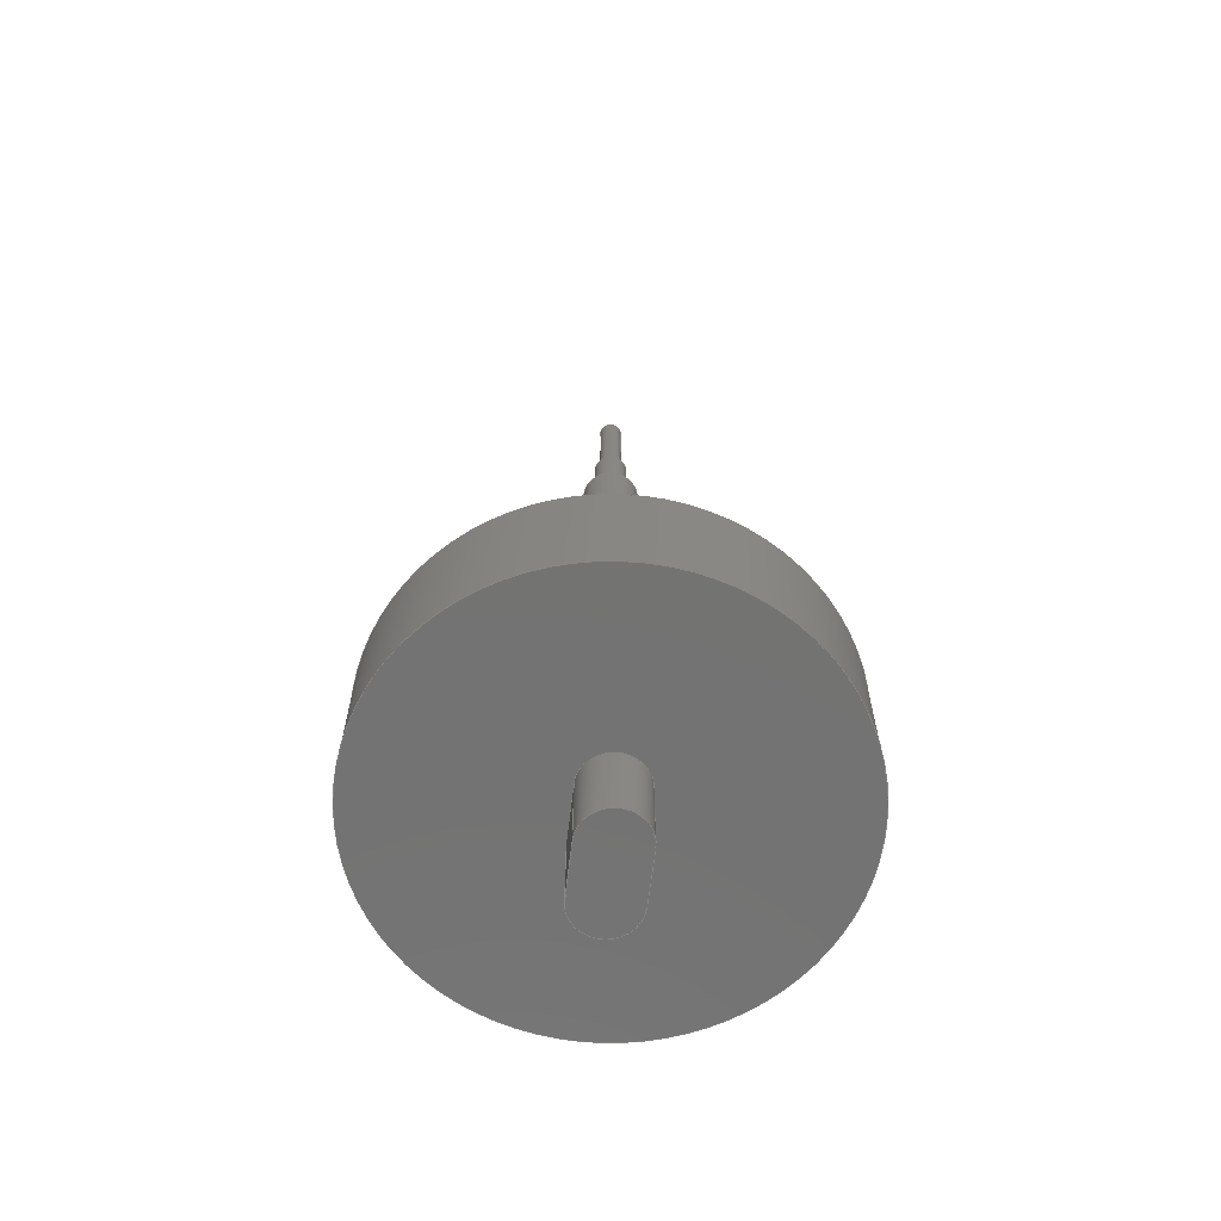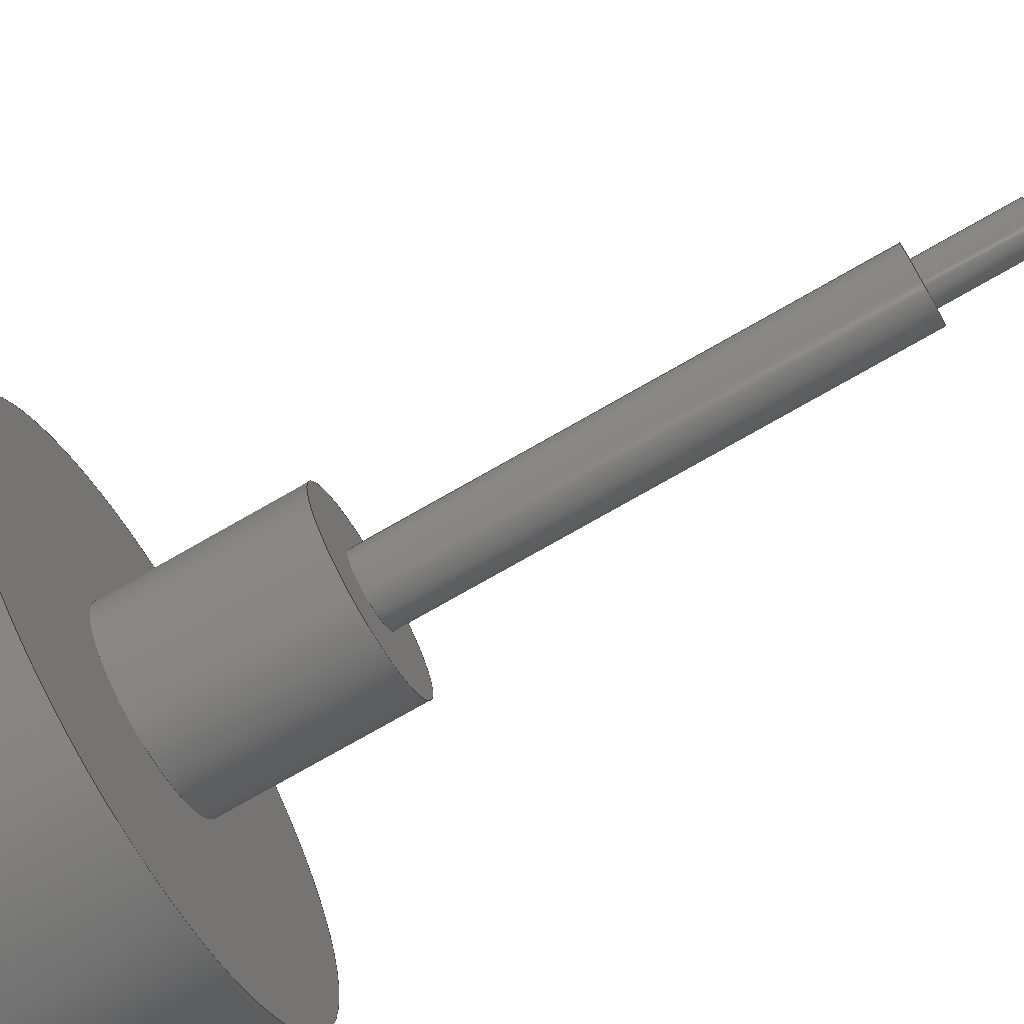
<metadata>
{"format":"step","ext":"step","renderer":"f3d","projection":"perspective","resolution":1024,"background":"white","views":[{"elev":-64.8,"azim":-6.8,"up":"+Y"},{"elev":-77.3,"azim":119.6,"up":"+Z"}]}
</metadata>
<code>
ISO-10303-21;
DATA;
#1=MECHANICAL_DESIGN_GEOMETRIC_PRESENTATION_REPRESENTATION('',(#4,#5),
#412);
#2=SHAPE_REPRESENTATION_RELATIONSHIP('SRR','None',#419,#3);
#3=ADVANCED_BREP_SHAPE_REPRESENTATION('',(#6,#7),#411);
#4=STYLED_ITEM('',(#428),#6);
#5=STYLED_ITEM('',(#428),#7);
#6=MANIFOLD_SOLID_BREP('Body1',#223);
#7=MANIFOLD_SOLID_BREP('Body2',#224);
#8=FACE_BOUND('',#41,.T.);
#9=FACE_BOUND('',#44,.T.);
#10=FACE_BOUND('',#48,.T.);
#11=FACE_BOUND('',#53,.T.);
#12=PLANE('',#241);
#13=PLANE('',#245);
#14=PLANE('',#249);
#15=PLANE('',#250);
#16=PLANE('',#255);
#17=PLANE('',#258);
#18=PLANE('',#259);
#19=PLANE('',#263);
#20=PLANE('',#267);
#21=PLANE('',#268);
#22=FACE_OUTER_BOUND('',#39,.T.);
#23=FACE_OUTER_BOUND('',#40,.T.);
#24=FACE_OUTER_BOUND('',#42,.T.);
#25=FACE_OUTER_BOUND('',#43,.T.);
#26=FACE_OUTER_BOUND('',#45,.T.);
#27=FACE_OUTER_BOUND('',#46,.T.);
#28=FACE_OUTER_BOUND('',#47,.T.);
#29=FACE_OUTER_BOUND('',#49,.T.);
#30=FACE_OUTER_BOUND('',#50,.T.);
#31=FACE_OUTER_BOUND('',#51,.T.);
#32=FACE_OUTER_BOUND('',#52,.T.);
#33=FACE_OUTER_BOUND('',#54,.T.);
#34=FACE_OUTER_BOUND('',#55,.T.);
#35=FACE_OUTER_BOUND('',#56,.T.);
#36=FACE_OUTER_BOUND('',#57,.T.);
#37=FACE_OUTER_BOUND('',#58,.T.);
#38=FACE_OUTER_BOUND('',#59,.T.);
#39=EDGE_LOOP('',(#145,#146,#147,#148));
#40=EDGE_LOOP('',(#149));
#41=EDGE_LOOP('',(#150));
#42=EDGE_LOOP('',(#151,#152,#153,#154));
#43=EDGE_LOOP('',(#155));
#44=EDGE_LOOP('',(#156));
#45=EDGE_LOOP('',(#157,#158,#159,#160));
#46=EDGE_LOOP('',(#161));
#47=EDGE_LOOP('',(#162));
#48=EDGE_LOOP('',(#163));
#49=EDGE_LOOP('',(#164,#165,#166,#167));
#50=EDGE_LOOP('',(#168));
#51=EDGE_LOOP('',(#169,#170,#171,#172));
#52=EDGE_LOOP('',(#173));
#53=EDGE_LOOP('',(#174));
#54=EDGE_LOOP('',(#175,#176,#177,#178));
#55=EDGE_LOOP('',(#179,#180,#181,#182));
#56=EDGE_LOOP('',(#183,#184,#185,#186));
#57=EDGE_LOOP('',(#187,#188,#189,#190));
#58=EDGE_LOOP('',(#191,#192,#193,#194));
#59=EDGE_LOOP('',(#195,#196,#197,#198));
#60=LINE('',#351,#73);
#61=LINE('',#359,#74);
#62=LINE('',#366,#75);
#63=LINE('',#376,#76);
#64=LINE('',#381,#77);
#65=LINE('',#386,#78);
#66=LINE('',#388,#79);
#67=LINE('',#390,#80);
#68=LINE('',#391,#81);
#69=LINE('',#397,#82);
#70=LINE('',#400,#83);
#71=LINE('',#402,#84);
#72=LINE('',#403,#85);
#73=VECTOR('',#275,0.75);
#74=VECTOR('',#286,0.4472);
#75=VECTOR('',#295,0.3);
#76=VECTOR('',#308,5.85);
#77=VECTOR('',#315,2);
#78=VECTOR('',#320,1);
#79=VECTOR('',#321,1);
#80=VECTOR('',#322,1);
#81=VECTOR('',#323,1);
#82=VECTOR('',#330,1);
#83=VECTOR('',#333,1);
#84=VECTOR('',#334,1);
#85=VECTOR('',#335,1);
#86=CIRCLE('',#239,0.75);
#87=CIRCLE('',#240,0.75);
#88=CIRCLE('',#242,0.4472);
#89=CIRCLE('',#244,0.4472);
#90=CIRCLE('',#246,0.3);
#91=CIRCLE('',#248,0.3);
#92=CIRCLE('',#251,5.85);
#93=CIRCLE('',#252,2);
#94=CIRCLE('',#254,5.85);
#95=CIRCLE('',#257,2);
#96=CIRCLE('',#261,0.8394);
#97=CIRCLE('',#262,0.8394);
#98=CIRCLE('',#265,0.8394);
#99=CIRCLE('',#266,0.8394);
#100=VERTEX_POINT('',#348);
#101=VERTEX_POINT('',#350);
#102=VERTEX_POINT('',#354);
#103=VERTEX_POINT('',#357);
#104=VERTEX_POINT('',#361);
#105=VERTEX_POINT('',#364);
#106=VERTEX_POINT('',#369);
#107=VERTEX_POINT('',#371);
#108=VERTEX_POINT('',#374);
#109=VERTEX_POINT('',#379);
#110=VERTEX_POINT('',#384);
#111=VERTEX_POINT('',#385);
#112=VERTEX_POINT('',#387);
#113=VERTEX_POINT('',#389);
#114=VERTEX_POINT('',#393);
#115=VERTEX_POINT('',#395);
#116=VERTEX_POINT('',#399);
#117=VERTEX_POINT('',#401);
#118=EDGE_CURVE('',#100,#100,#86,.T.);
#119=EDGE_CURVE('',#100,#101,#60,.T.);
#120=EDGE_CURVE('',#101,#101,#87,.T.);
#121=EDGE_CURVE('',#102,#102,#88,.T.);
#122=EDGE_CURVE('',#103,#103,#89,.T.);
#123=EDGE_CURVE('',#103,#102,#61,.T.);
#124=EDGE_CURVE('',#104,#104,#90,.T.);
#125=EDGE_CURVE('',#105,#105,#91,.T.);
#126=EDGE_CURVE('',#105,#104,#62,.T.);
#127=EDGE_CURVE('',#106,#106,#92,.T.);
#128=EDGE_CURVE('',#107,#107,#93,.T.);
#129=EDGE_CURVE('',#108,#108,#94,.T.);
#130=EDGE_CURVE('',#108,#106,#63,.T.);
#131=EDGE_CURVE('',#109,#109,#95,.T.);
#132=EDGE_CURVE('',#109,#107,#64,.T.);
#133=EDGE_CURVE('',#110,#111,#65,.T.);
#134=EDGE_CURVE('',#111,#112,#66,.T.);
#135=EDGE_CURVE('',#113,#112,#67,.T.);
#136=EDGE_CURVE('',#110,#113,#68,.T.);
#137=EDGE_CURVE('',#114,#110,#96,.T.);
#138=EDGE_CURVE('',#115,#113,#97,.T.);
#139=EDGE_CURVE('',#114,#115,#69,.T.);
#140=EDGE_CURVE('',#116,#114,#70,.T.);
#141=EDGE_CURVE('',#117,#115,#71,.T.);
#142=EDGE_CURVE('',#116,#117,#72,.T.);
#143=EDGE_CURVE('',#111,#116,#98,.T.);
#144=EDGE_CURVE('',#112,#117,#99,.T.);
#145=ORIENTED_EDGE('',*,*,#118,.F.);
#146=ORIENTED_EDGE('',*,*,#119,.T.);
#147=ORIENTED_EDGE('',*,*,#120,.F.);
#148=ORIENTED_EDGE('',*,*,#119,.F.);
#149=ORIENTED_EDGE('',*,*,#118,.T.);
#150=ORIENTED_EDGE('',*,*,#121,.F.);
#151=ORIENTED_EDGE('',*,*,#122,.F.);
#152=ORIENTED_EDGE('',*,*,#123,.T.);
#153=ORIENTED_EDGE('',*,*,#121,.T.);
#154=ORIENTED_EDGE('',*,*,#123,.F.);
#155=ORIENTED_EDGE('',*,*,#122,.T.);
#156=ORIENTED_EDGE('',*,*,#124,.F.);
#157=ORIENTED_EDGE('',*,*,#125,.F.);
#158=ORIENTED_EDGE('',*,*,#126,.T.);
#159=ORIENTED_EDGE('',*,*,#124,.T.);
#160=ORIENTED_EDGE('',*,*,#126,.F.);
#161=ORIENTED_EDGE('',*,*,#125,.T.);
#162=ORIENTED_EDGE('',*,*,#127,.F.);
#163=ORIENTED_EDGE('',*,*,#128,.F.);
#164=ORIENTED_EDGE('',*,*,#129,.F.);
#165=ORIENTED_EDGE('',*,*,#130,.T.);
#166=ORIENTED_EDGE('',*,*,#127,.T.);
#167=ORIENTED_EDGE('',*,*,#130,.F.);
#168=ORIENTED_EDGE('',*,*,#129,.T.);
#169=ORIENTED_EDGE('',*,*,#131,.F.);
#170=ORIENTED_EDGE('',*,*,#132,.T.);
#171=ORIENTED_EDGE('',*,*,#128,.T.);
#172=ORIENTED_EDGE('',*,*,#132,.F.);
#173=ORIENTED_EDGE('',*,*,#131,.T.);
#174=ORIENTED_EDGE('',*,*,#120,.T.);
#175=ORIENTED_EDGE('',*,*,#133,.T.);
#176=ORIENTED_EDGE('',*,*,#134,.T.);
#177=ORIENTED_EDGE('',*,*,#135,.F.);
#178=ORIENTED_EDGE('',*,*,#136,.F.);
#179=ORIENTED_EDGE('',*,*,#137,.T.);
#180=ORIENTED_EDGE('',*,*,#136,.T.);
#181=ORIENTED_EDGE('',*,*,#138,.F.);
#182=ORIENTED_EDGE('',*,*,#139,.F.);
#183=ORIENTED_EDGE('',*,*,#140,.T.);
#184=ORIENTED_EDGE('',*,*,#139,.T.);
#185=ORIENTED_EDGE('',*,*,#141,.F.);
#186=ORIENTED_EDGE('',*,*,#142,.F.);
#187=ORIENTED_EDGE('',*,*,#143,.T.);
#188=ORIENTED_EDGE('',*,*,#142,.T.);
#189=ORIENTED_EDGE('',*,*,#144,.F.);
#190=ORIENTED_EDGE('',*,*,#134,.F.);
#191=ORIENTED_EDGE('',*,*,#144,.T.);
#192=ORIENTED_EDGE('',*,*,#141,.T.);
#193=ORIENTED_EDGE('',*,*,#138,.T.);
#194=ORIENTED_EDGE('',*,*,#135,.T.);
#195=ORIENTED_EDGE('',*,*,#143,.F.);
#196=ORIENTED_EDGE('',*,*,#133,.F.);
#197=ORIENTED_EDGE('',*,*,#137,.F.);
#198=ORIENTED_EDGE('',*,*,#140,.F.);
#199=CYLINDRICAL_SURFACE('',#238,0.75);
#200=CYLINDRICAL_SURFACE('',#243,0.4472);
#201=CYLINDRICAL_SURFACE('',#247,0.3);
#202=CYLINDRICAL_SURFACE('',#253,5.85);
#203=CYLINDRICAL_SURFACE('',#256,2);
#204=CYLINDRICAL_SURFACE('',#260,0.8394);
#205=CYLINDRICAL_SURFACE('',#264,0.8394);
#206=ADVANCED_FACE('',(#22),#199,.T.);
#207=ADVANCED_FACE('',(#23,#8),#12,.T.);
#208=ADVANCED_FACE('',(#24),#200,.T.);
#209=ADVANCED_FACE('',(#25,#9),#13,.T.);
#210=ADVANCED_FACE('',(#26),#201,.T.);
#211=ADVANCED_FACE('',(#27),#14,.T.);
#212=ADVANCED_FACE('',(#28,#10),#15,.F.);
#213=ADVANCED_FACE('',(#29),#202,.T.);
#214=ADVANCED_FACE('',(#30),#16,.T.);
#215=ADVANCED_FACE('',(#31),#203,.T.);
#216=ADVANCED_FACE('',(#32,#11),#17,.T.);
#217=ADVANCED_FACE('',(#33),#18,.T.);
#218=ADVANCED_FACE('',(#34),#204,.T.);
#219=ADVANCED_FACE('',(#35),#19,.T.);
#220=ADVANCED_FACE('',(#36),#205,.T.);
#221=ADVANCED_FACE('',(#37),#20,.T.);
#222=ADVANCED_FACE('',(#38),#21,.F.);
#223=CLOSED_SHELL('',(#206,#207,#208,#209,#210,#211,#212,#213,#214,#215,
#216));
#224=CLOSED_SHELL('',(#217,#218,#219,#220,#221,#222));
#225=DERIVED_UNIT_ELEMENT(#227,1);
#226=DERIVED_UNIT_ELEMENT(#414,3);
#227=(
MASS_UNIT()
NAMED_UNIT(*)
SI_UNIT(.KILO.,.GRAM.)
);
#228=DERIVED_UNIT((#225,#226));
#229=MEASURE_REPRESENTATION_ITEM('density measure',
POSITIVE_RATIO_MEASURE(7850),#228);
#230=PROPERTY_DEFINITION_REPRESENTATION(#235,#232);
#231=PROPERTY_DEFINITION_REPRESENTATION(#236,#233);
#232=REPRESENTATION('material name',(#234),#411);
#233=REPRESENTATION('density',(#229),#411);
#234=DESCRIPTIVE_REPRESENTATION_ITEM('Steel','Steel');
#235=PROPERTY_DEFINITION('material property','material name',#421);
#236=PROPERTY_DEFINITION('material property','density of part',#421);
#237=AXIS2_PLACEMENT_3D('placement',#346,#269,#270);
#238=AXIS2_PLACEMENT_3D('',#347,#271,#272);
#239=AXIS2_PLACEMENT_3D('',#349,#273,#274);
#240=AXIS2_PLACEMENT_3D('',#352,#276,#277);
#241=AXIS2_PLACEMENT_3D('',#353,#278,#279);
#242=AXIS2_PLACEMENT_3D('',#355,#280,#281);
#243=AXIS2_PLACEMENT_3D('',#356,#282,#283);
#244=AXIS2_PLACEMENT_3D('',#358,#284,#285);
#245=AXIS2_PLACEMENT_3D('',#360,#287,#288);
#246=AXIS2_PLACEMENT_3D('',#362,#289,#290);
#247=AXIS2_PLACEMENT_3D('',#363,#291,#292);
#248=AXIS2_PLACEMENT_3D('',#365,#293,#294);
#249=AXIS2_PLACEMENT_3D('',#367,#296,#297);
#250=AXIS2_PLACEMENT_3D('',#368,#298,#299);
#251=AXIS2_PLACEMENT_3D('',#370,#300,#301);
#252=AXIS2_PLACEMENT_3D('',#372,#302,#303);
#253=AXIS2_PLACEMENT_3D('',#373,#304,#305);
#254=AXIS2_PLACEMENT_3D('',#375,#306,#307);
#255=AXIS2_PLACEMENT_3D('',#377,#309,#310);
#256=AXIS2_PLACEMENT_3D('',#378,#311,#312);
#257=AXIS2_PLACEMENT_3D('',#380,#313,#314);
#258=AXIS2_PLACEMENT_3D('',#382,#316,#317);
#259=AXIS2_PLACEMENT_3D('',#383,#318,#319);
#260=AXIS2_PLACEMENT_3D('',#392,#324,#325);
#261=AXIS2_PLACEMENT_3D('',#394,#326,#327);
#262=AXIS2_PLACEMENT_3D('',#396,#328,#329);
#263=AXIS2_PLACEMENT_3D('',#398,#331,#332);
#264=AXIS2_PLACEMENT_3D('',#404,#336,#337);
#265=AXIS2_PLACEMENT_3D('',#405,#338,#339);
#266=AXIS2_PLACEMENT_3D('',#406,#340,#341);
#267=AXIS2_PLACEMENT_3D('',#407,#342,#343);
#268=AXIS2_PLACEMENT_3D('',#408,#344,#345);
#269=DIRECTION('axis',(0,0,1));
#270=DIRECTION('refdir',(1,0,0));
#271=DIRECTION('center_axis',(0,1,0));
#272=DIRECTION('ref_axis',(-1,0,0));
#273=DIRECTION('center_axis',(0,1,0));
#274=DIRECTION('ref_axis',(-1,0,0));
#275=DIRECTION('',(0,-1,0));
#276=DIRECTION('center_axis',(0,-1,0));
#277=DIRECTION('ref_axis',(-1,0,0));
#278=DIRECTION('center_axis',(0,1,0));
#279=DIRECTION('ref_axis',(-1,0,0));
#280=DIRECTION('center_axis',(0,1,0));
#281=DIRECTION('ref_axis',(-1,0,0));
#282=DIRECTION('center_axis',(0,1,0));
#283=DIRECTION('ref_axis',(-1,0,0));
#284=DIRECTION('center_axis',(0,1,0));
#285=DIRECTION('ref_axis',(-1,0,0));
#286=DIRECTION('',(0,-1,0));
#287=DIRECTION('center_axis',(0,1,0));
#288=DIRECTION('ref_axis',(-1,0,0));
#289=DIRECTION('center_axis',(0,1,0));
#290=DIRECTION('ref_axis',(-1,0,0));
#291=DIRECTION('center_axis',(0,1,0));
#292=DIRECTION('ref_axis',(-1,0,0));
#293=DIRECTION('center_axis',(0,1,0));
#294=DIRECTION('ref_axis',(-1,0,0));
#295=DIRECTION('',(0,-1,0));
#296=DIRECTION('center_axis',(0,1,0));
#297=DIRECTION('ref_axis',(-1,0,0));
#298=DIRECTION('center_axis',(0,-1,0));
#299=DIRECTION('ref_axis',(1,0,0));
#300=DIRECTION('center_axis',(0,-1,0));
#301=DIRECTION('ref_axis',(1,0,0));
#302=DIRECTION('center_axis',(0,1,0));
#303=DIRECTION('ref_axis',(1,0,0));
#304=DIRECTION('center_axis',(0,-1,0));
#305=DIRECTION('ref_axis',(1,0,0));
#306=DIRECTION('center_axis',(0,-1,0));
#307=DIRECTION('ref_axis',(1,0,0));
#308=DIRECTION('',(0,1,0));
#309=DIRECTION('center_axis',(0,-1,0));
#310=DIRECTION('ref_axis',(1,0,0));
#311=DIRECTION('center_axis',(0,1,0));
#312=DIRECTION('ref_axis',(1,0,0));
#313=DIRECTION('center_axis',(0,1,0));
#314=DIRECTION('ref_axis',(1,0,0));
#315=DIRECTION('',(0,-1,0));
#316=DIRECTION('center_axis',(0,1,0));
#317=DIRECTION('ref_axis',(1,0,0));
#318=DIRECTION('center_axis',(-1,0,3.858e-15));
#319=DIRECTION('ref_axis',(-3.858e-15,0,-1));
#320=DIRECTION('',(-3.858e-15,0,-1));
#321=DIRECTION('',(0,-1,0));
#322=DIRECTION('',(-3.858e-15,0,-1));
#323=DIRECTION('',(0,-1,0));
#324=DIRECTION('center_axis',(0,-1,0));
#325=DIRECTION('ref_axis',(1,0,-7.935e-16));
#326=DIRECTION('center_axis',(0,-1,0));
#327=DIRECTION('ref_axis',(1,0,-7.935e-16));
#328=DIRECTION('center_axis',(0,-1,0));
#329=DIRECTION('ref_axis',(1,0,-7.935e-16));
#330=DIRECTION('',(0,-1,0));
#331=DIRECTION('center_axis',(1,0,-4.089e-15));
#332=DIRECTION('ref_axis',(4.089e-15,0,1));
#333=DIRECTION('',(4.089e-15,0,1));
#334=DIRECTION('',(4.089e-15,0,1));
#335=DIRECTION('',(0,-1,0));
#336=DIRECTION('center_axis',(0,-1,0));
#337=DIRECTION('ref_axis',(-1,0,4.1e-15));
#338=DIRECTION('center_axis',(0,-1,0));
#339=DIRECTION('ref_axis',(-1,0,4.1e-15));
#340=DIRECTION('center_axis',(0,-1,0));
#341=DIRECTION('ref_axis',(-1,0,4.1e-15));
#342=DIRECTION('center_axis',(0,-1,0));
#343=DIRECTION('ref_axis',(1,0,0));
#344=DIRECTION('center_axis',(0,-1,0));
#345=DIRECTION('ref_axis',(1,0,0));
#346=CARTESIAN_POINT('',(0,0,0));
#347=CARTESIAN_POINT('Origin',(0,4,0));
#348=CARTESIAN_POINT('',(0.75,14,-9.185e-17));
#349=CARTESIAN_POINT('Origin',(0,14,0));
#350=CARTESIAN_POINT('',(0.75,4,-9.185e-17));
#351=CARTESIAN_POINT('',(0.75,4,-9.185e-17));
#352=CARTESIAN_POINT('Origin',(0,4,0));
#353=CARTESIAN_POINT('Origin',(0,14,0));
#354=CARTESIAN_POINT('',(0.4472,14,-5.477e-17));
#355=CARTESIAN_POINT('Origin',(0,14,0));
#356=CARTESIAN_POINT('Origin',(0,4,0));
#357=CARTESIAN_POINT('',(0.4472,16,-5.477e-17));
#358=CARTESIAN_POINT('Origin',(0,16,0));
#359=CARTESIAN_POINT('',(0.4472,4,-5.477e-17));
#360=CARTESIAN_POINT('Origin',(0,16,0));
#361=CARTESIAN_POINT('',(0.3,16,-3.674e-17));
#362=CARTESIAN_POINT('Origin',(0,16,0));
#363=CARTESIAN_POINT('Origin',(0,4,0));
#364=CARTESIAN_POINT('',(0.3,19,-3.674e-17));
#365=CARTESIAN_POINT('Origin',(0,19,0));
#366=CARTESIAN_POINT('',(0.3,4,-3.674e-17));
#367=CARTESIAN_POINT('Origin',(0,19,0));
#368=CARTESIAN_POINT('Origin',(0,0,0));
#369=CARTESIAN_POINT('',(-5.85,0,-7.164e-16));
#370=CARTESIAN_POINT('Origin',(0,0,0));
#371=CARTESIAN_POINT('',(-2,0,2.449e-16));
#372=CARTESIAN_POINT('Origin',(0,0,0));
#373=CARTESIAN_POINT('Origin',(0,0,0));
#374=CARTESIAN_POINT('',(-5.85,-3.5,-7.164e-16));
#375=CARTESIAN_POINT('Origin',(0,-3.5,0));
#376=CARTESIAN_POINT('',(-5.85,0,-7.164e-16));
#377=CARTESIAN_POINT('Origin',(0,-3.5,0));
#378=CARTESIAN_POINT('Origin',(0,0,0));
#379=CARTESIAN_POINT('',(-2,4,2.449e-16));
#380=CARTESIAN_POINT('Origin',(0,4,0));
#381=CARTESIAN_POINT('',(-2,0,2.449e-16));
#382=CARTESIAN_POINT('Origin',(0,4,0));
#383=CARTESIAN_POINT('Origin',(-0.8435,-3.5,0.6597));
#384=CARTESIAN_POINT('',(-0.8435,-3.5,0.6597));
#385=CARTESIAN_POINT('',(-0.8435,-3.5,-0.7792));
#386=CARTESIAN_POINT('',(-0.8435,-3.5,0.6597));
#387=CARTESIAN_POINT('',(-0.8435,-5.8,-0.7792));
#388=CARTESIAN_POINT('',(-0.8435,-3.5,-0.7792));
#389=CARTESIAN_POINT('',(-0.8435,-5.8,0.6597));
#390=CARTESIAN_POINT('',(-0.8435,-5.8,0.6597));
#391=CARTESIAN_POINT('',(-0.8435,-3.5,0.6597));
#392=CARTESIAN_POINT('Origin',(-0.004059,-3.5,0.6597));
#393=CARTESIAN_POINT('',(0.8354,-3.5,0.6597));
#394=CARTESIAN_POINT('Origin',(-0.004059,-3.5,0.6597));
#395=CARTESIAN_POINT('',(0.8354,-5.8,0.6597));
#396=CARTESIAN_POINT('Origin',(-0.004059,-5.8,0.6597));
#397=CARTESIAN_POINT('',(0.8354,-3.5,0.6597));
#398=CARTESIAN_POINT('Origin',(0.8354,-3.5,-0.7792));
#399=CARTESIAN_POINT('',(0.8354,-3.5,-0.7792));
#400=CARTESIAN_POINT('',(0.8354,-3.5,-0.7792));
#401=CARTESIAN_POINT('',(0.8354,-5.8,-0.7792));
#402=CARTESIAN_POINT('',(0.8354,-5.8,-0.7792));
#403=CARTESIAN_POINT('',(0.8354,-3.5,-0.7792));
#404=CARTESIAN_POINT('Origin',(-0.004059,-3.5,-0.7792));
#405=CARTESIAN_POINT('Origin',(-0.004059,-3.5,-0.7792));
#406=CARTESIAN_POINT('Origin',(-0.004059,-5.8,-0.7792));
#407=CARTESIAN_POINT('Origin',(-0.004059,-5.8,-0.05972));
#408=CARTESIAN_POINT('Origin',(-0.004059,-3.5,-0.05972));
#409=UNCERTAINTY_MEASURE_WITH_UNIT(LENGTH_MEASURE(0.001),#413,
'DISTANCE_ACCURACY_VALUE',
'Maximum model space distance between geometric entities at asserted c
onnectivities');
#410=UNCERTAINTY_MEASURE_WITH_UNIT(LENGTH_MEASURE(0.001),#413,
'DISTANCE_ACCURACY_VALUE',
'Maximum model space distance between geometric entities at asserted c
onnectivities');
#411=(
GEOMETRIC_REPRESENTATION_CONTEXT(3)
GLOBAL_UNCERTAINTY_ASSIGNED_CONTEXT((#409))
GLOBAL_UNIT_ASSIGNED_CONTEXT((#413,#415,#416))
REPRESENTATION_CONTEXT('','3D')
);
#412=(
GEOMETRIC_REPRESENTATION_CONTEXT(3)
GLOBAL_UNCERTAINTY_ASSIGNED_CONTEXT((#410))
GLOBAL_UNIT_ASSIGNED_CONTEXT((#413,#415,#416))
REPRESENTATION_CONTEXT('','3D')
);
#413=(
LENGTH_UNIT()
NAMED_UNIT(*)
SI_UNIT(.CENTI.,.METRE.)
);
#414=(
LENGTH_UNIT()
NAMED_UNIT(*)
SI_UNIT($,.METRE.)
);
#415=(
NAMED_UNIT(*)
PLANE_ANGLE_UNIT()
SI_UNIT($,.RADIAN.)
);
#416=(
NAMED_UNIT(*)
SI_UNIT($,.STERADIAN.)
SOLID_ANGLE_UNIT()
);
#417=SHAPE_DEFINITION_REPRESENTATION(#418,#419);
#418=PRODUCT_DEFINITION_SHAPE('',$,#421);
#419=SHAPE_REPRESENTATION('',(#237),#411);
#420=PRODUCT_DEFINITION_CONTEXT('part definition',#425,'design');
#421=PRODUCT_DEFINITION('pistone','pistone v1',#422,#420);
#422=PRODUCT_DEFINITION_FORMATION('',$,#427);
#423=PRODUCT_RELATED_PRODUCT_CATEGORY('pistone v1','pistone v1',(#427));
#424=APPLICATION_PROTOCOL_DEFINITION('international standard',
'automotive_design',2009,#425);
#425=APPLICATION_CONTEXT(
'Core Data for Automotive Mechanical Design Process');
#426=PRODUCT_CONTEXT('part definition',#425,'mechanical');
#427=PRODUCT('pistone','pistone v1',$,(#426));
#428=PRESENTATION_STYLE_ASSIGNMENT((#429));
#429=SURFACE_STYLE_USAGE(.BOTH.,#430);
#430=SURFACE_SIDE_STYLE('',(#431));
#431=SURFACE_STYLE_FILL_AREA(#432);
#432=FILL_AREA_STYLE('Steel - Satin',(#433));
#433=FILL_AREA_STYLE_COLOUR('Steel - Satin',#434);
#434=COLOUR_RGB('Steel - Satin',0.6275,0.6275,0.6275);
ENDSEC;
END-ISO-10303-21;

</code>
